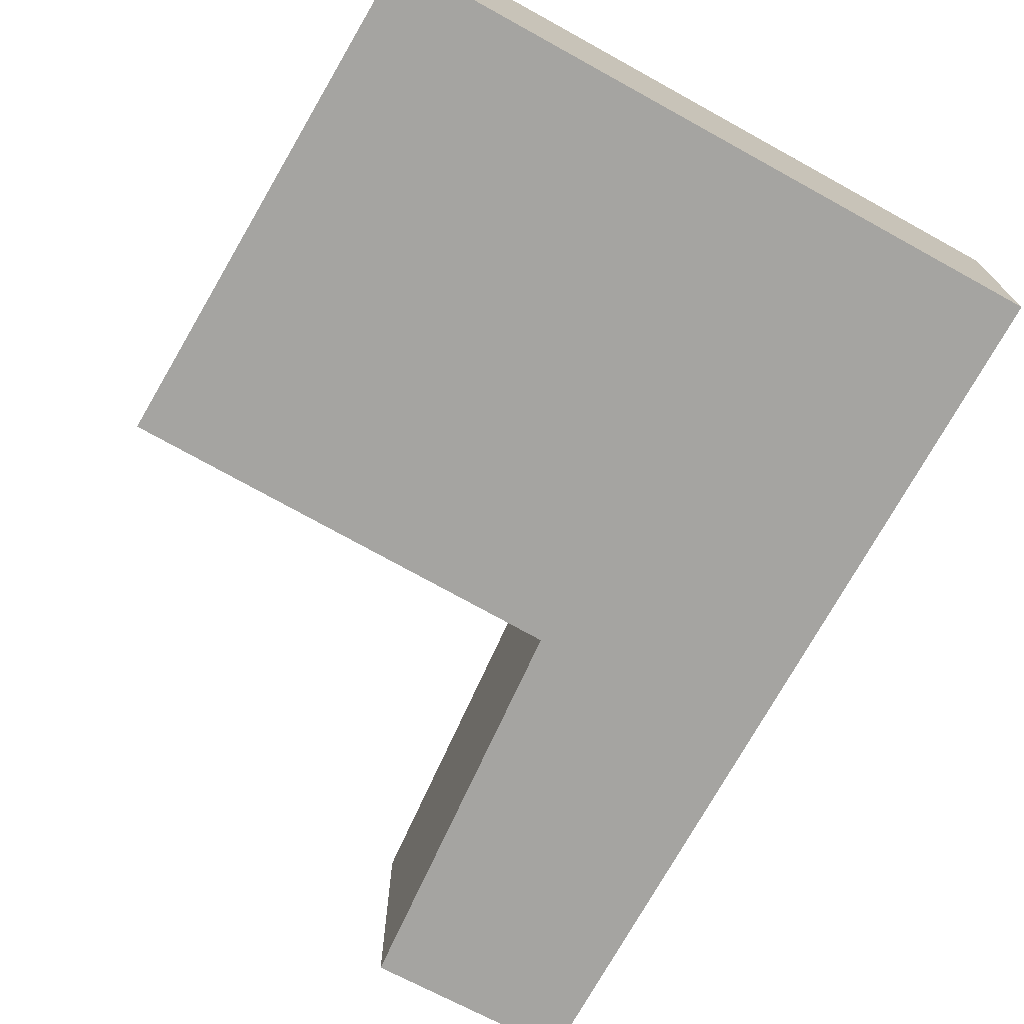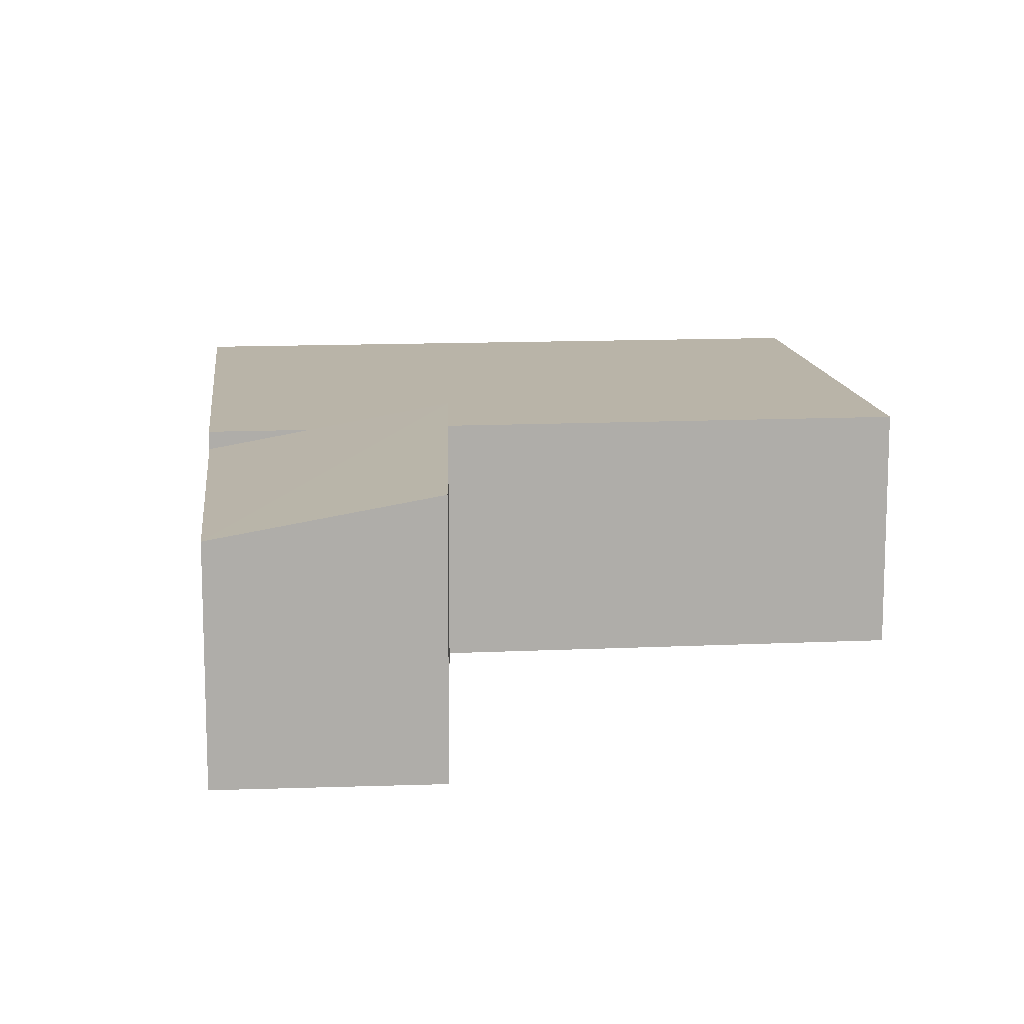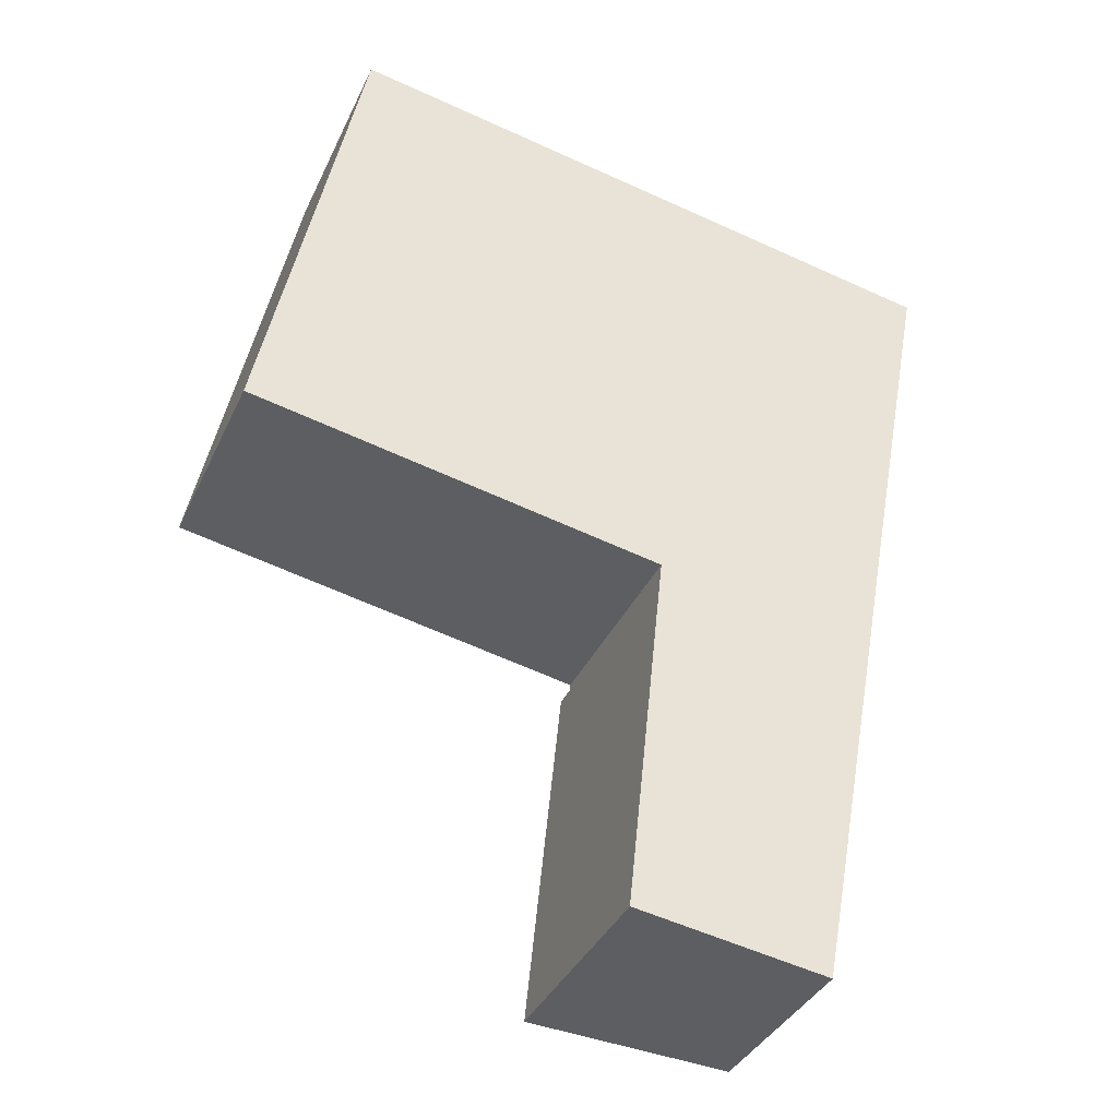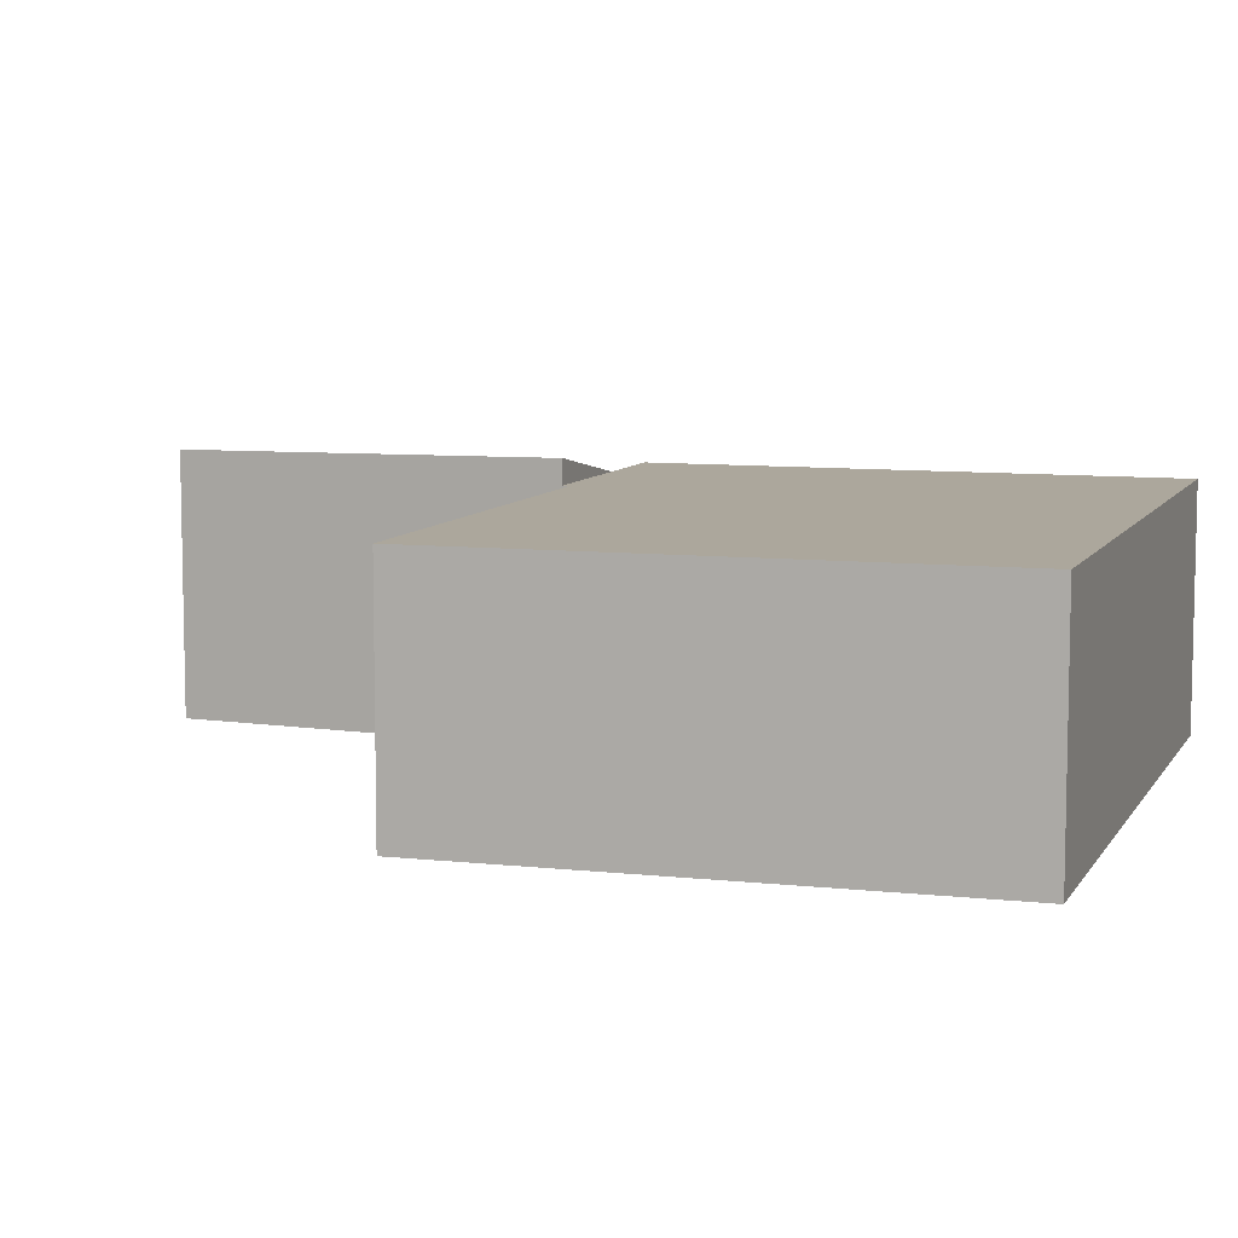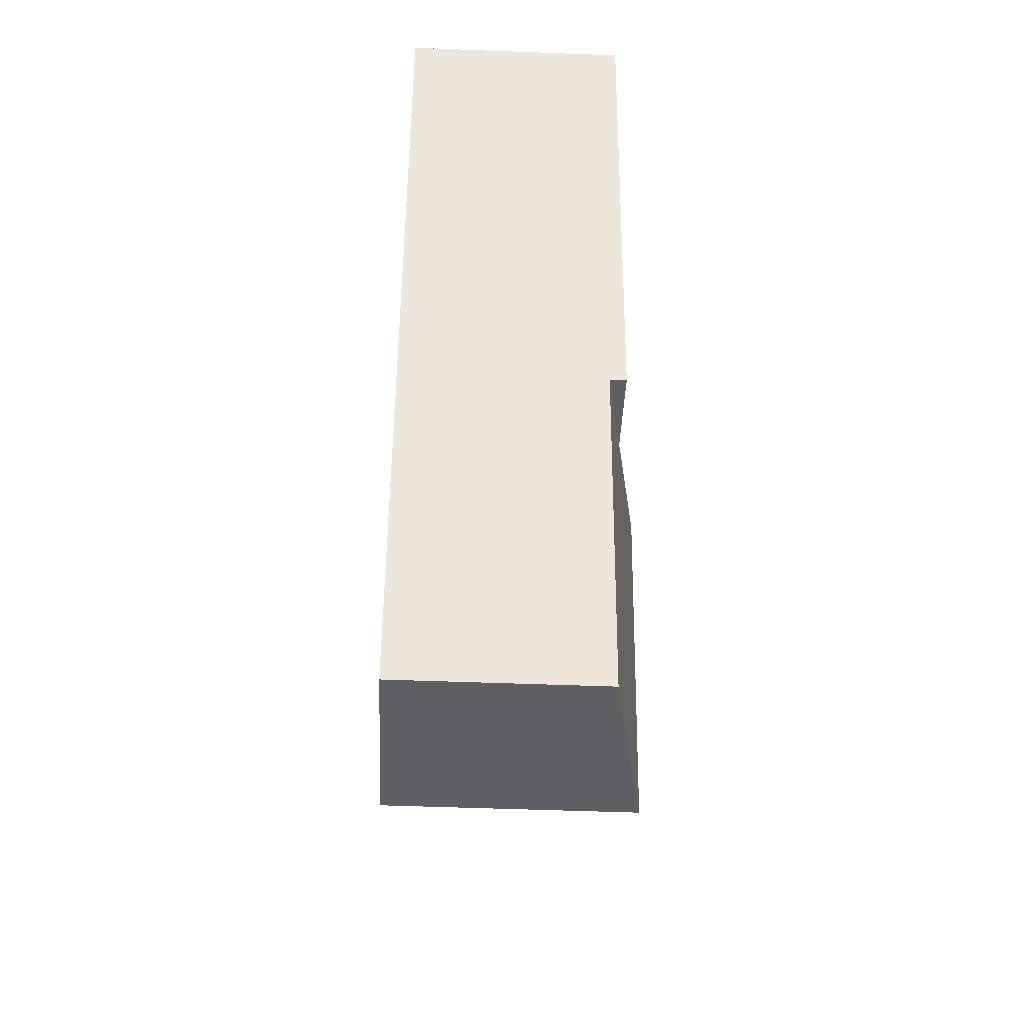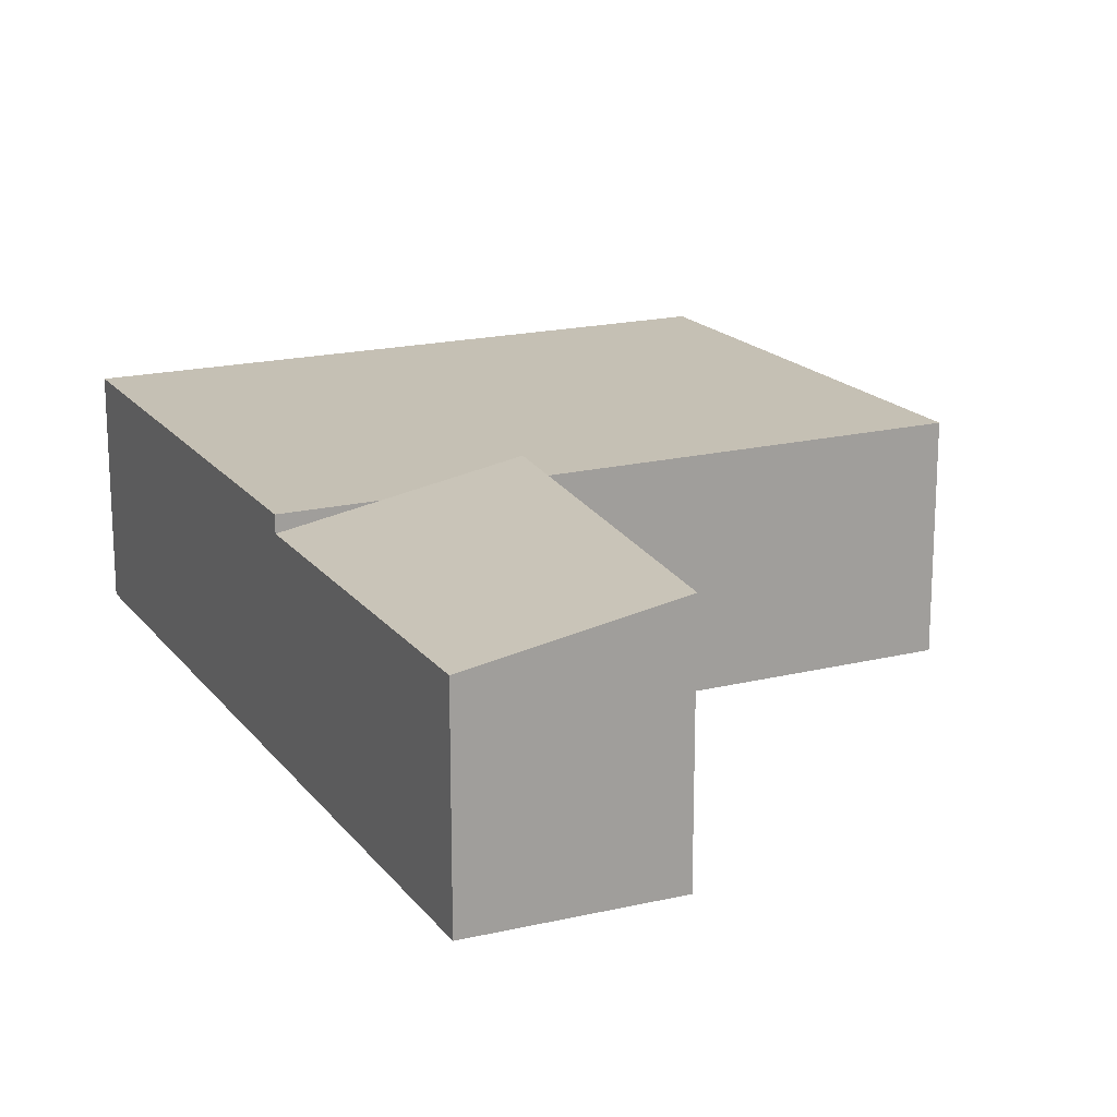
<metadata>
{"format":"obj","ext":"obj","renderer":"f3d","projection":"perspective","resolution":1024,"background":"white","views":[{"elev":-73.3,"azim":-18.5,"up":"+Y"},{"elev":13.1,"azim":-175.3,"up":"+Y"},{"elev":-36.7,"azim":-22.6,"up":"+Z"},{"elev":8.3,"azim":-61.3,"up":"+Y"},{"elev":-50.3,"azim":87.6,"up":"+Z"},{"elev":18.2,"azim":165.2,"up":"+Y"}]}
</metadata>
<code>
v  1.383 3.105 6.635
v  5.643 3.105 -1.074
v  0 3.105 1.901e-16
v  6.892 3.105 5.624
v  5.821 3.105 -1.108
v  7.584 3.105 -1.528
v  8.867 3.105 -1.764
v  10.13 3.105 5.029
v  5.811 3.105 -1.203
v  10.13 -3.079e-16 5.029
v  8.867 1.08e-16 -1.764
v  5.811 7.366e-17 -1.203
v  7.584 9.356e-17 -1.528
v  5.821 6.785e-17 -1.108
v  0 0 0
v  5.643 6.576e-17 -1.074
v  1.383 -4.063e-16 6.635
v  6.892 -3.444e-16 5.624
v  7.94 2.874 -6.733
v  8.867 2.874 -1.764
v  5.811 3.425 -1.203
v  5.265 3.354 -6.304
v  5.265 3.86e-16 -6.304
v  7.94 4.123e-16 -6.733
g defaultobject
f 1 2 3
f 2 1 4
f 2 4 5
f 5 4 6
f 6 4 7
f 7 4 8
f 6 9 5
f 10 7 8
f 7 10 11
f 11 6 7
f 6 11 9
f 9 11 12
f 12 11 13
f 14 2 5
f 2 14 3
f 3 14 15
f 15 14 16
f 12 5 9
f 5 12 14
f 15 1 3
f 1 15 17
f 4 10 8
f 10 4 18
f 18 4 1
f 18 1 17
f 15 18 17
f 18 15 16
f 18 16 10
f 10 16 14
f 10 14 12
f 10 12 13
f 10 13 11
f 19 6 20
f 6 19 21
f 21 19 22
f 22 12 21
f 12 22 23
f 12 6 21
f 6 12 20
f 20 12 11
f 11 12 13
f 11 19 20
f 19 11 24
f 19 23 22
f 23 19 24
f 24 12 23
f 12 24 11
f 12 11 13

</code>
